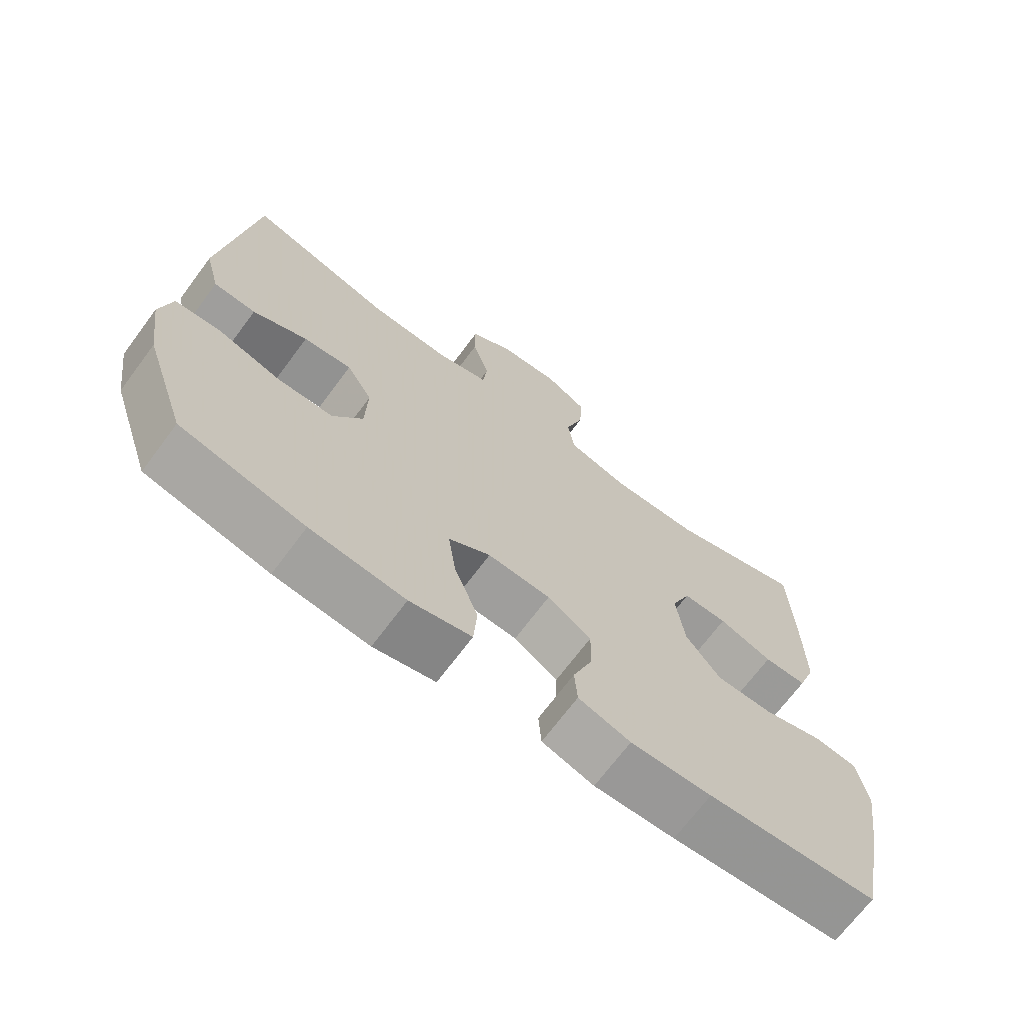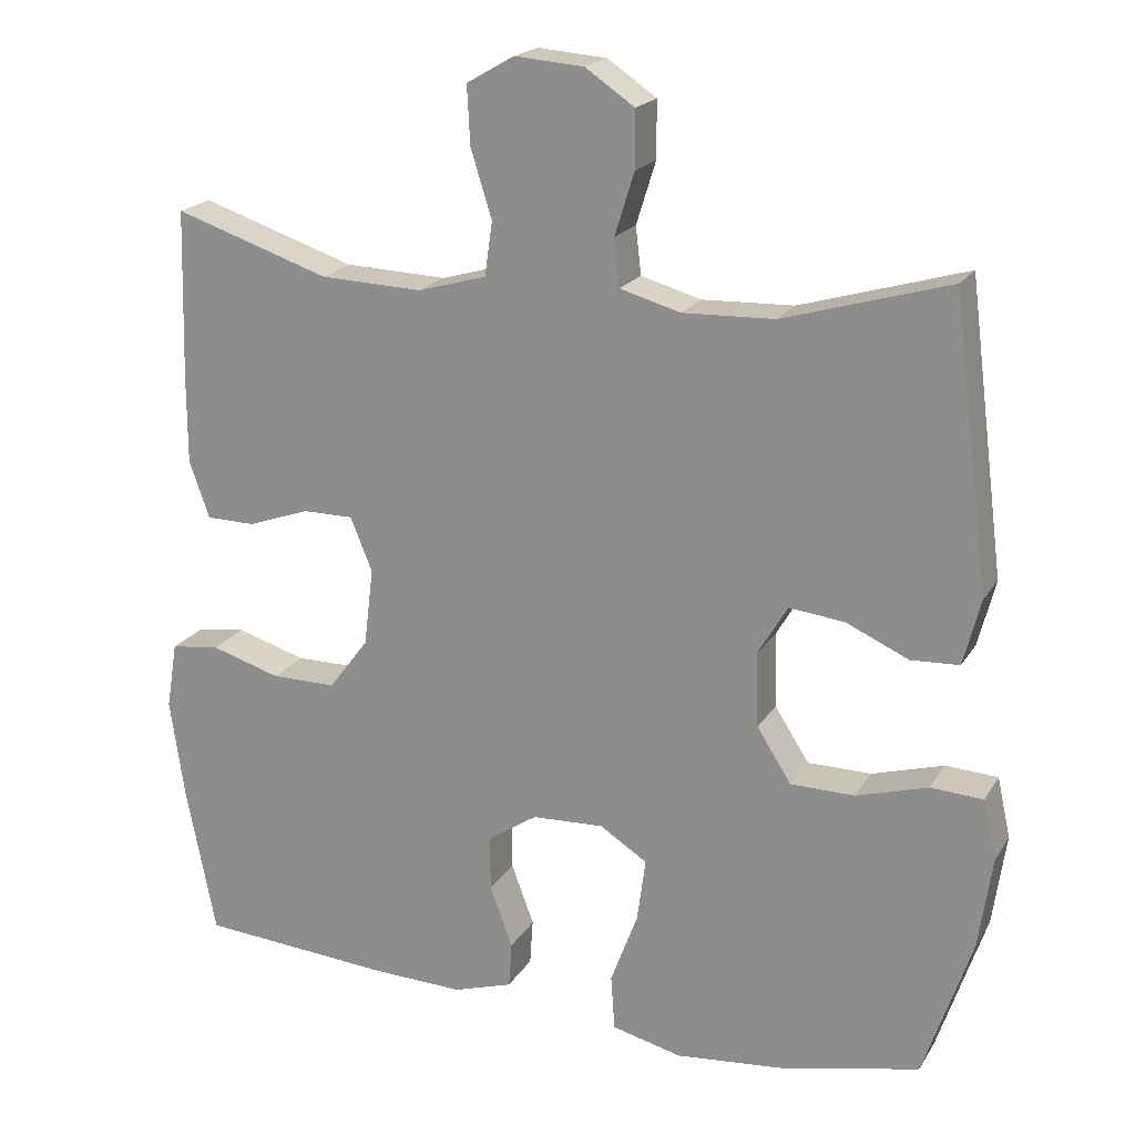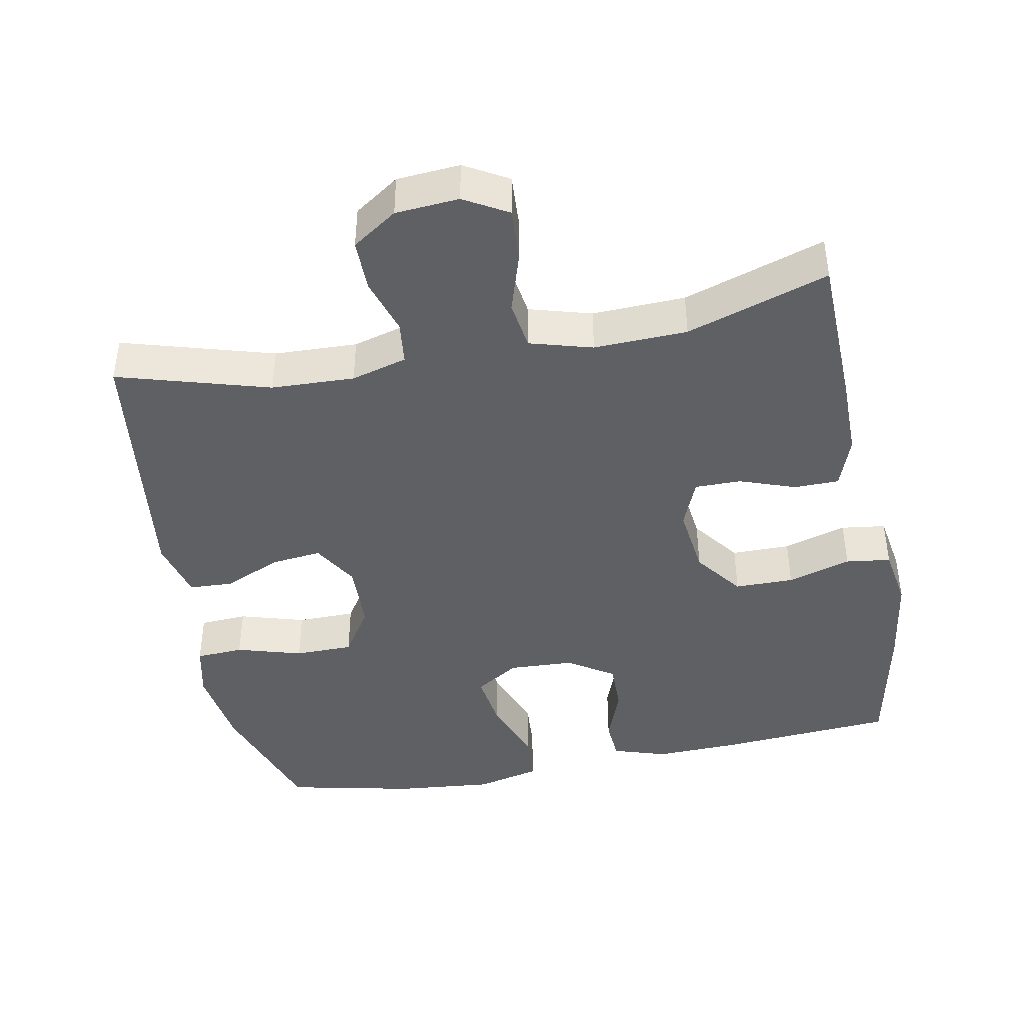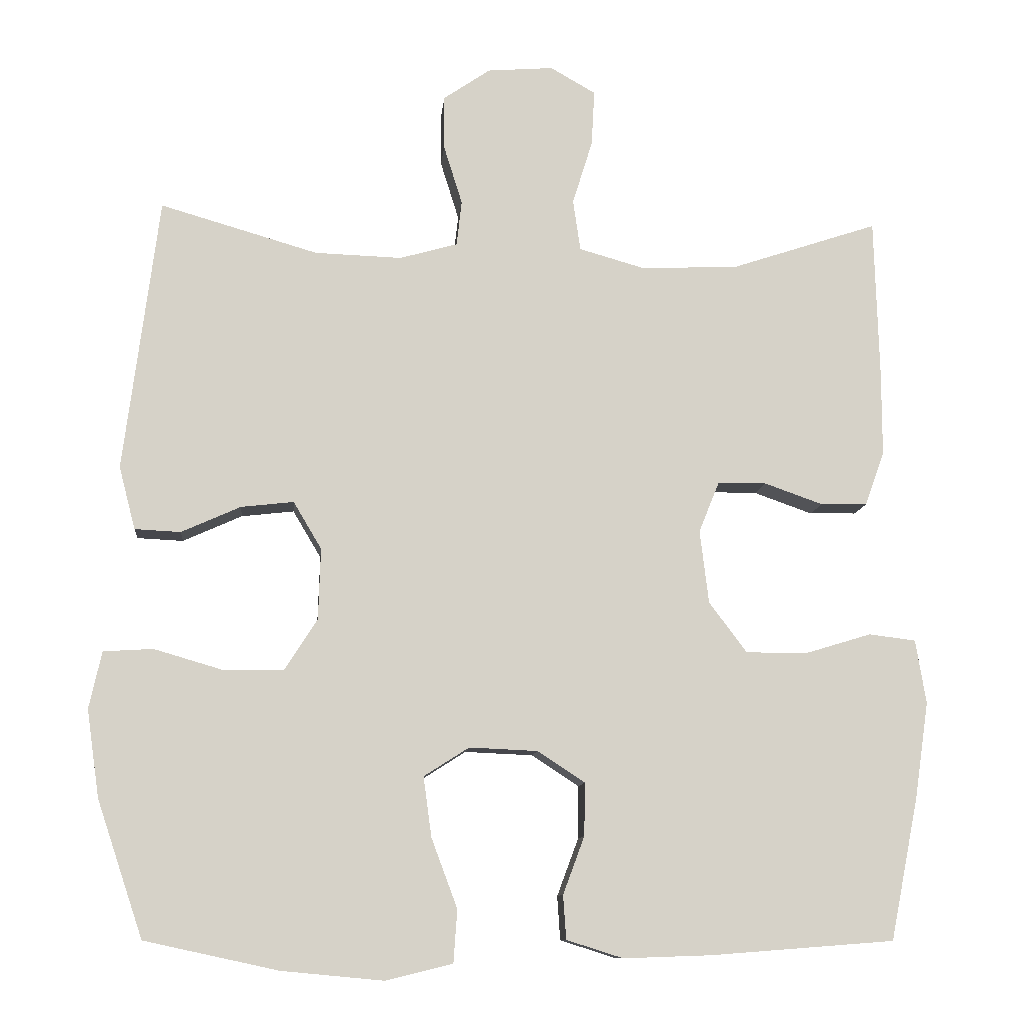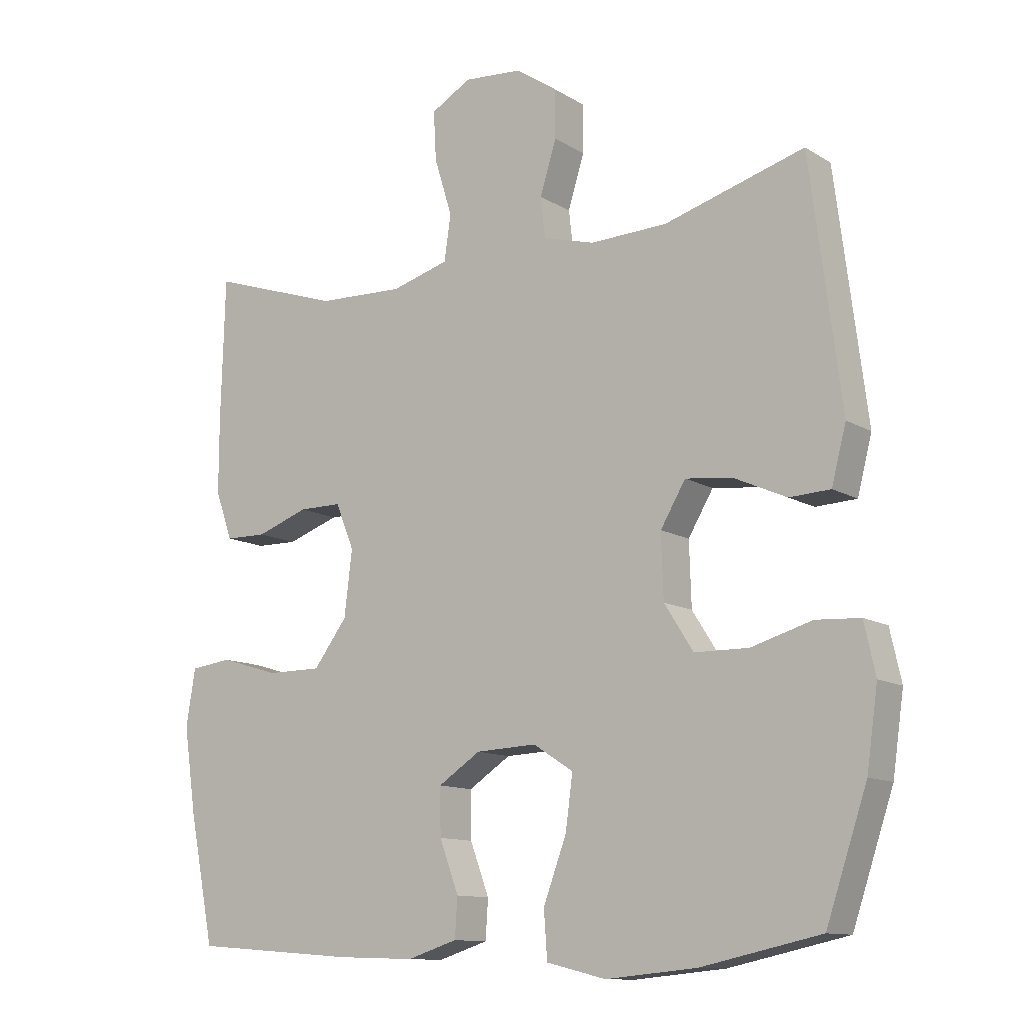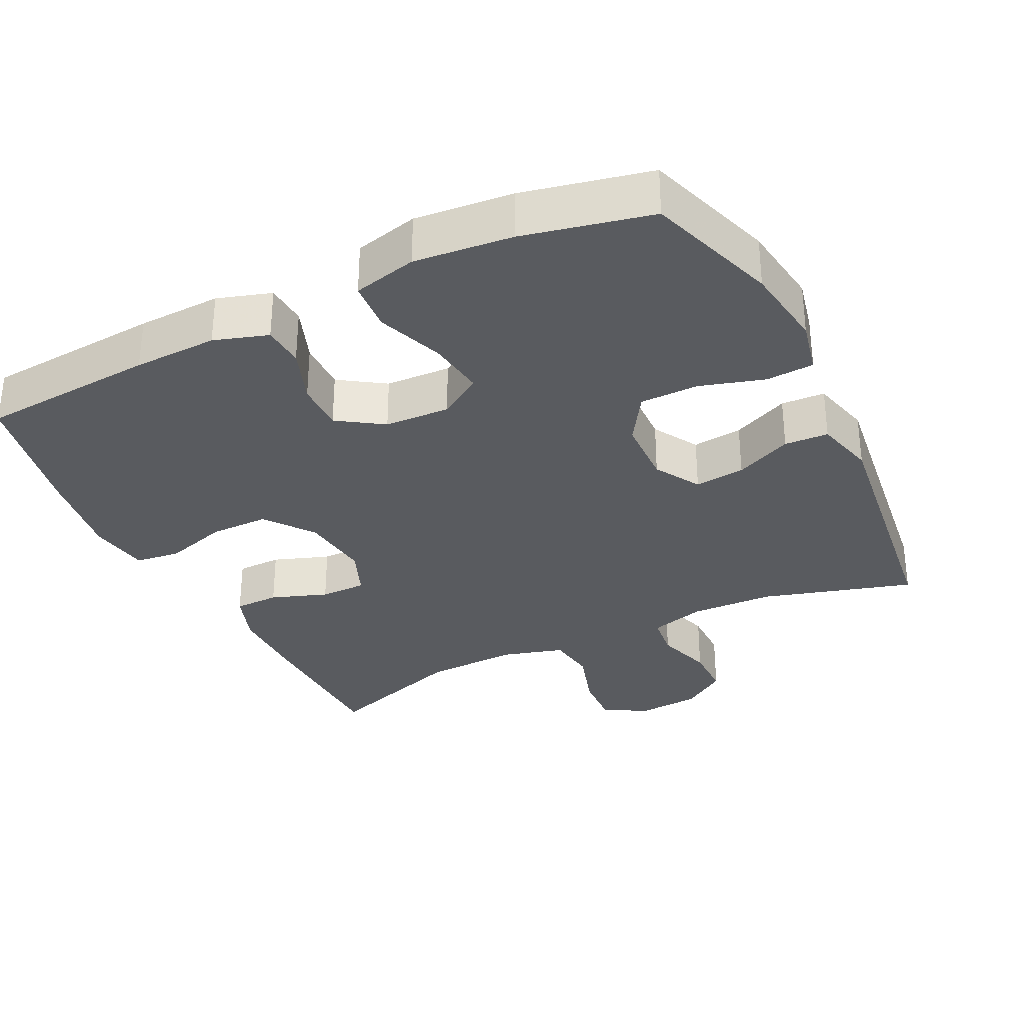
<metadata>
{"format":"obj","ext":"obj","renderer":"f3d","projection":"perspective","resolution":1024,"background":"white","views":[{"elev":-69.7,"azim":-36.7,"up":"+Z"},{"elev":19.7,"azim":-157.3,"up":"+Z"},{"elev":-42.7,"azim":10.8,"up":"+Y"},{"elev":-10.6,"azim":-5.4,"up":"+Z"},{"elev":-11.8,"azim":-144.6,"up":"+Z"},{"elev":-32.2,"azim":-153.9,"up":"+Y"}]}
</metadata>
<code>
v 0.5 0.07 -0.5
v 0.252 0.07 -0.519
v 0.134 0.07 -0.523
v 0.058 0.07 -0.499
v 0.054 0.07 -0.44
v 0.083 0.07 -0.362
v 0.084 0.07 -0.291
v 0.02 0.07 -0.249
v -0.072 0.07 -0.245
v -0.133 0.07 -0.284
v -0.122 0.07 -0.365
v -0.087 0.07 -0.459
v -0.092 0.07 -0.53
v -0.182 0.07 -0.552
v -0.32 0.07 -0.539
v -0.5 0.07 -0.5
v -0.562 0.07 -0.316
v -0.579 0.07 -0.198
v -0.562 0.07 -0.121
v -0.495 0.07 -0.117
v -0.403 0.07 -0.144
v -0.321 0.07 -0.143
v -0.277 0.07 -0.074
v -0.274 0.07 0.022
v -0.312 0.07 0.086
v -0.383 0.07 0.078
v -0.463 0.07 0.042
v -0.525 0.07 0.045
v -0.547 0.07 0.13
v -0.5 0.07 0.5
v -0.287 0.07 0.438
v -0.17 0.07 0.434
v -0.092 0.07 0.456
v -0.085 0.07 0.517
v -0.11 0.07 0.597
v -0.11 0.07 0.67
v -0.047 0.07 0.713
v 0.042 0.07 0.72
v 0.103 0.07 0.685
v 0.099 0.07 0.61
v 0.072 0.07 0.523
v 0.082 0.07 0.454
v 0.17 0.07 0.429
v 0.301 0.07 0.434
v 0.5 0.07 0.5
v 0.506 0.07 0.284
v 0.506 0.07 0.17
v 0.48 0.07 0.097
v 0.417 0.07 0.096
v 0.338 0.07 0.124
v 0.273 0.07 0.124
v 0.245 0.07 0.055
v 0.257 0.07 -0.044
v 0.308 0.07 -0.112
v 0.391 0.07 -0.112
v 0.48 0.07 -0.085
v 0.543 0.07 -0.093
v 0.557 0.07 -0.179
v 0.538 0.07 -0.309
v 0.5 0 -0.5
v 0.252 0 -0.519
v 0.134 0 -0.523
v 0.058 0 -0.499
v 0.054 0 -0.44
v 0.083 0 -0.362
v 0.084 0 -0.291
v 0.02 0 -0.249
v -0.072 0 -0.245
v -0.133 0 -0.284
v -0.122 0 -0.365
v -0.087 0 -0.459
v -0.092 0 -0.53
v -0.182 0 -0.552
v -0.32 0 -0.539
v -0.5 0 -0.5
v -0.562 0 -0.316
v -0.579 0 -0.198
v -0.562 0 -0.121
v -0.495 0 -0.117
v -0.403 0 -0.144
v -0.321 0 -0.143
v -0.277 0 -0.074
v -0.274 0 0.022
v -0.312 0 0.086
v -0.383 0 0.078
v -0.463 0 0.042
v -0.525 0 0.045
v -0.547 0 0.13
v -0.5 0 0.5
v -0.287 0 0.438
v -0.17 0 0.434
v -0.092 0 0.456
v -0.085 0 0.517
v -0.11 0 0.597
v -0.11 0 0.67
v -0.047 0 0.713
v 0.042 0 0.72
v 0.103 0 0.685
v 0.099 0 0.61
v 0.072 0 0.523
v 0.082 0 0.454
v 0.17 0 0.429
v 0.301 0 0.434
v 0.5 0 0.5
v 0.506 0 0.284
v 0.506 0 0.17
v 0.48 0 0.097
v 0.417 0 0.096
v 0.338 0 0.124
v 0.273 0 0.124
v 0.245 0 0.055
v 0.257 0 -0.044
v 0.308 0 -0.112
v 0.391 0 -0.112
v 0.48 0 -0.085
v 0.543 0 -0.093
v 0.557 0 -0.179
v 0.538 0 -0.309
f 4 5 6
f 3 4 6
f 2 3 6
f 1 2 6
f 59 1 6
f 58 59 6
f 57 58 6
f 56 57 6
f 55 56 6
f 54 55 6 7
f 53 54 7 8
f 52 53 8 9
f 51 52 9 10
f 48 49 50
f 47 48 50
f 46 47 50
f 45 46 50
f 44 45 50
f 43 44 50 51
f 42 43 51 10
f 39 40 41
f 38 39 41
f 37 38 41
f 36 37 41
f 35 36 41
f 34 35 41
f 41 42 10
f 34 41 10
f 33 34 10
f 29 30 31
f 28 29 31
f 27 28 31
f 26 27 31
f 25 26 31 32
f 24 25 32 33
f 19 20 21
f 18 19 21
f 17 18 21
f 16 17 21
f 15 16 21
f 14 15 21
f 13 14 21
f 12 13 21
f 11 12 21
f 10 11 21 22
f 23 24 33 10
f 10 22 23
f 65 64 63
f 65 63 62
f 65 62 61
f 65 61 60
f 65 60 118
f 65 118 117
f 65 117 116
f 65 116 115
f 65 115 114
f 66 65 114 113
f 67 66 113 112
f 68 67 112 111
f 69 68 111 110
f 109 108 107
f 109 107 106
f 109 106 105
f 109 105 104
f 109 104 103
f 110 109 103 102
f 69 110 102 101
f 100 99 98
f 100 98 97
f 100 97 96
f 100 96 95
f 100 95 94
f 100 94 93
f 69 101 100
f 69 100 93
f 69 93 92
f 90 89 88
f 90 88 87
f 90 87 86
f 90 86 85
f 91 90 85 84
f 92 91 84 83
f 80 79 78
f 80 78 77
f 80 77 76
f 80 76 75
f 80 75 74
f 80 74 73
f 80 73 72
f 80 72 71
f 80 71 70
f 81 80 70 69
f 69 92 83 82
f 82 81 69
f 1 60 61 2
f 2 61 62 3
f 3 62 63 4
f 4 63 64 5
f 5 64 65 6
f 6 65 66 7
f 7 66 67 8
f 8 67 68 9
f 9 68 69 10
f 10 69 70 11
f 11 70 71 12
f 12 71 72 13
f 13 72 73 14
f 14 73 74 15
f 15 74 75 16
f 16 75 76 17
f 17 76 77 18
f 18 77 78 19
f 19 78 79 20
f 20 79 80 21
f 21 80 81 22
f 22 81 82 23
f 23 82 83 24
f 24 83 84 25
f 25 84 85 26
f 26 85 86 27
f 27 86 87 28
f 28 87 88 29
f 29 88 89 30
f 30 89 90 31
f 31 90 91 32
f 32 91 92 33
f 33 92 93 34
f 34 93 94 35
f 35 94 95 36
f 36 95 96 37
f 37 96 97 38
f 38 97 98 39
f 39 98 99 40
f 40 99 100 41
f 41 100 101 42
f 42 101 102 43
f 43 102 103 44
f 44 103 104 45
f 45 104 105 46
f 46 105 106 47
f 47 106 107 48
f 48 107 108 49
f 49 108 109 50
f 50 109 110 51
f 51 110 111 52
f 52 111 112 53
f 53 112 113 54
f 54 113 114 55
f 55 114 115 56
f 56 115 116 57
f 57 116 117 58
f 58 117 118 59
f 59 118 60 1

</code>
